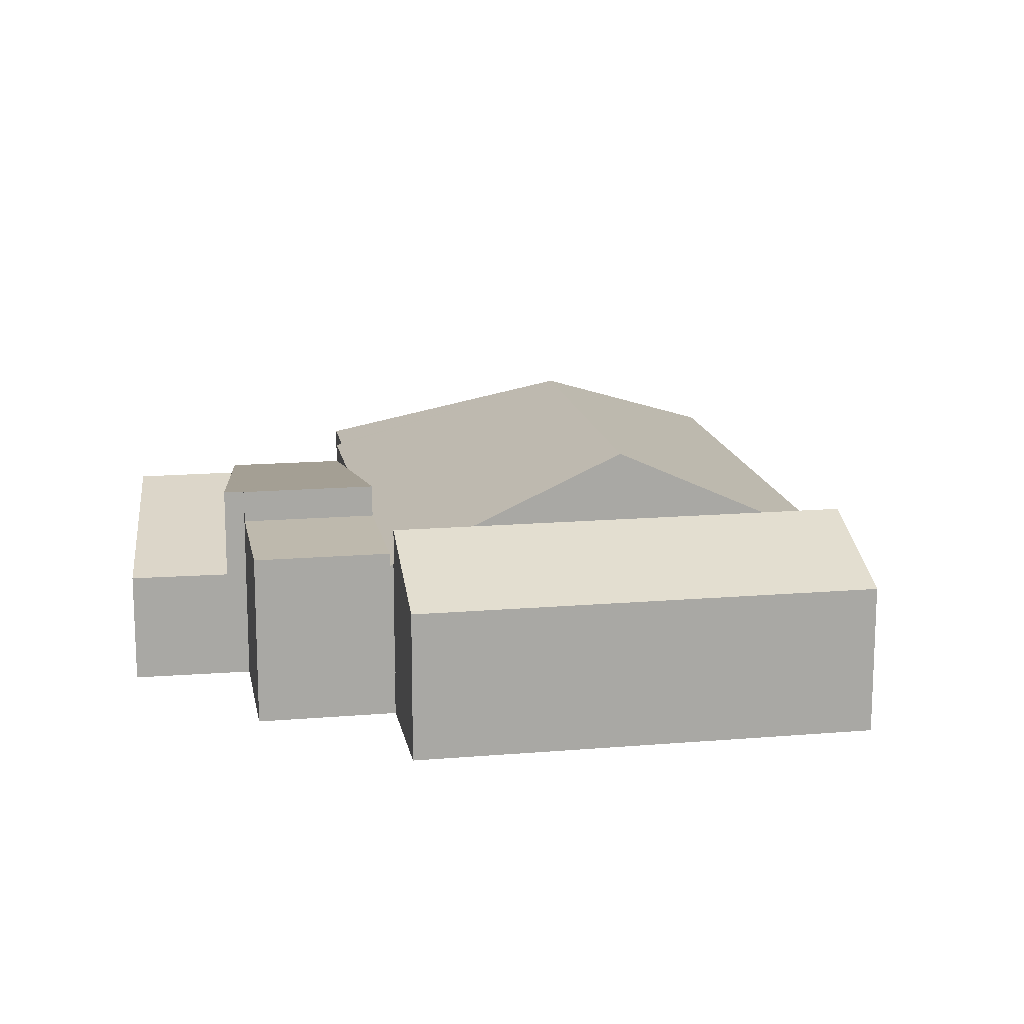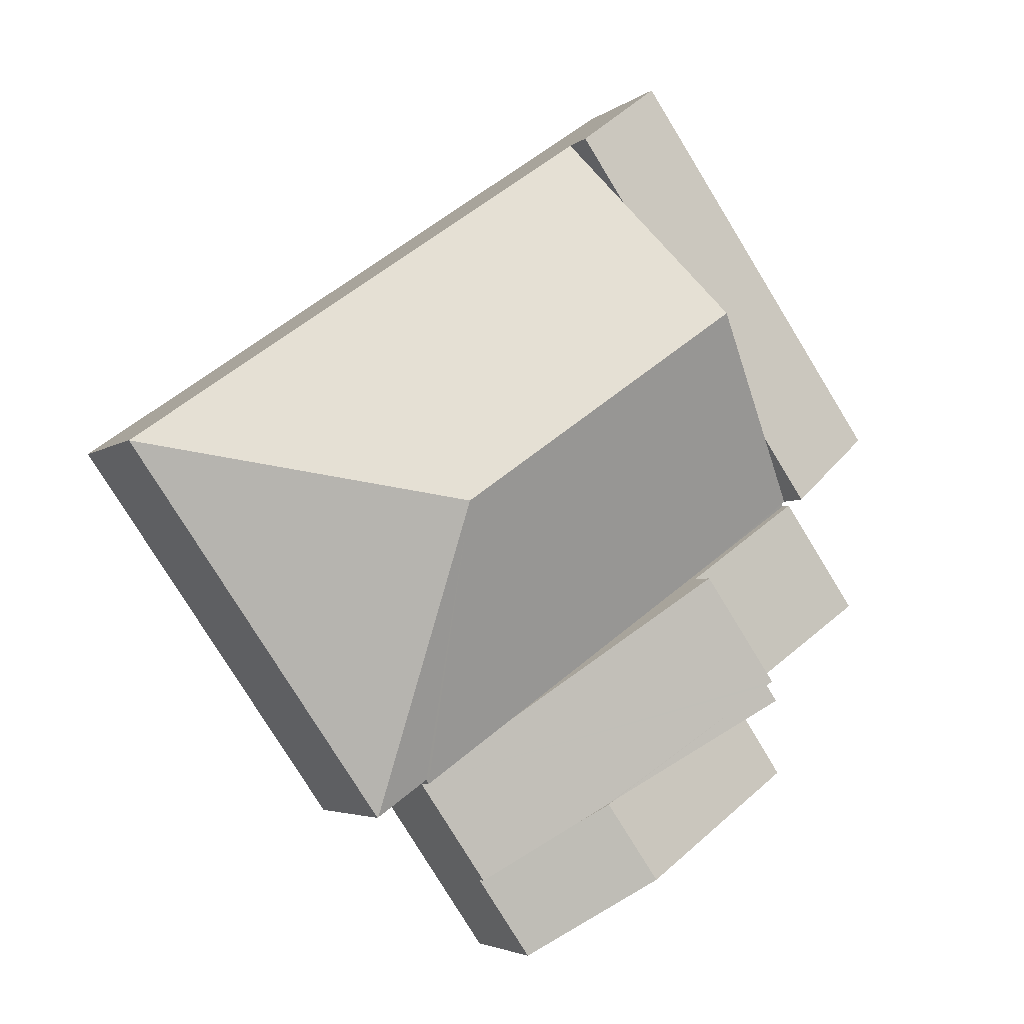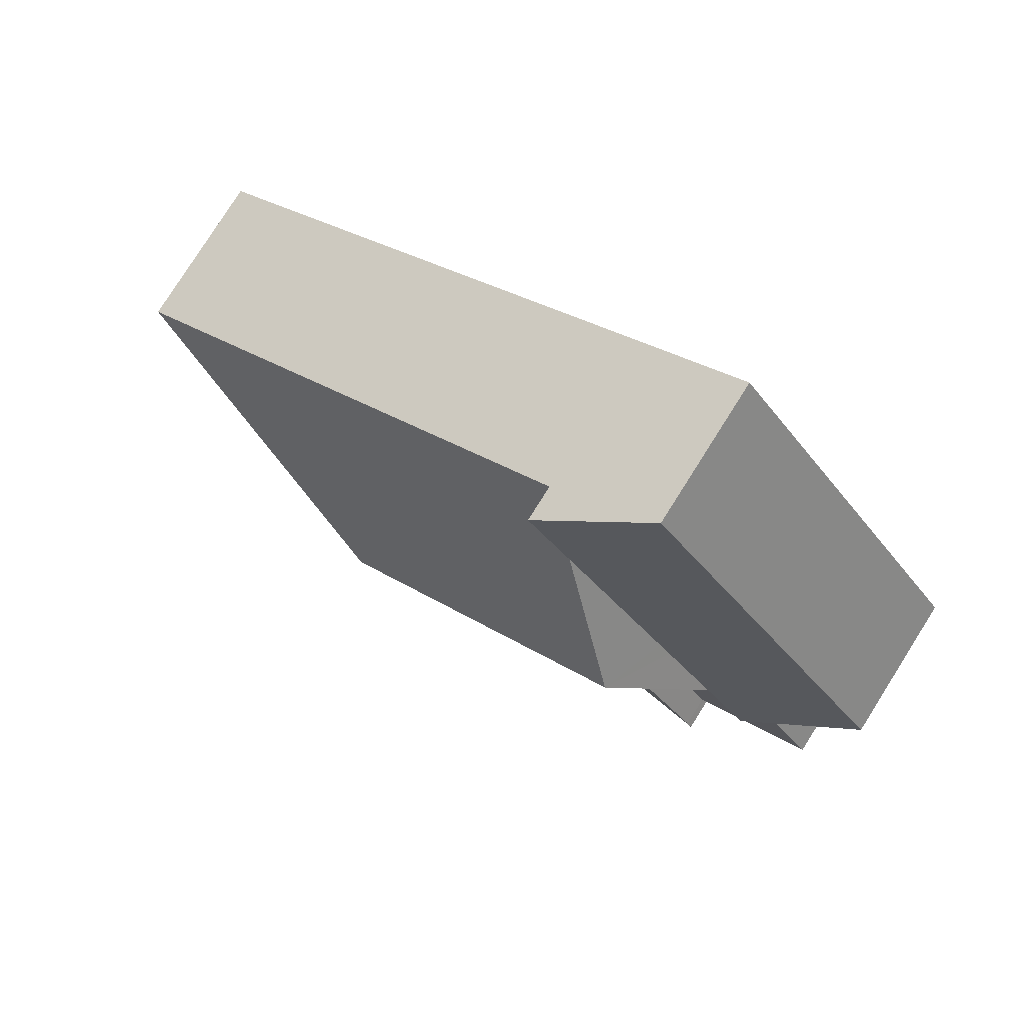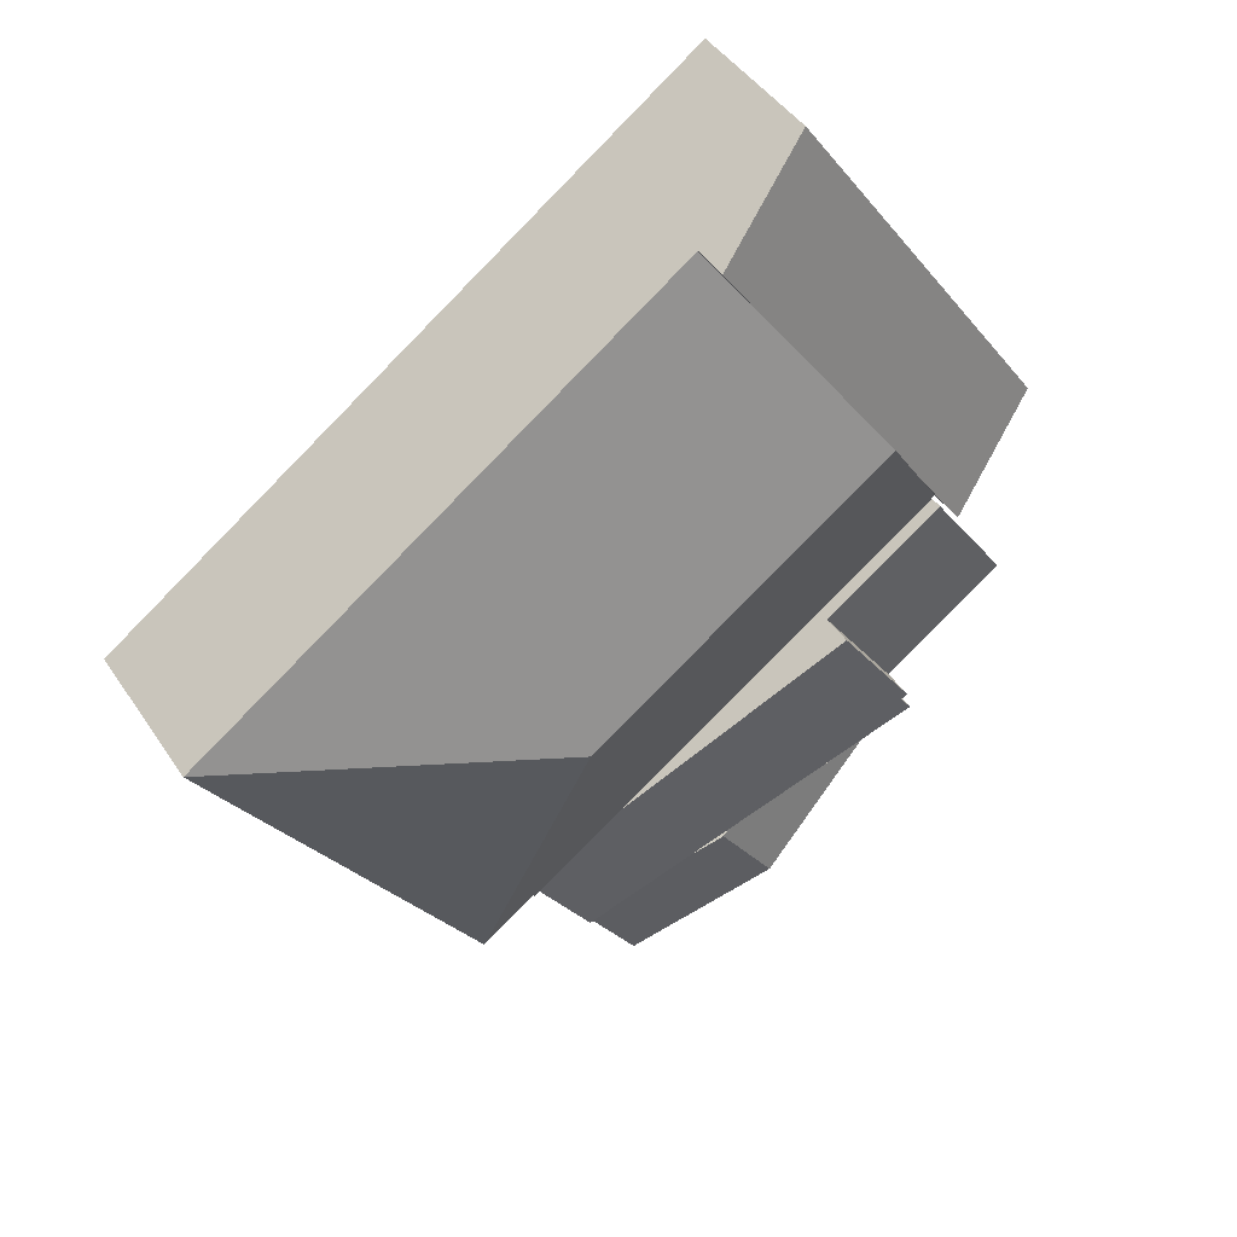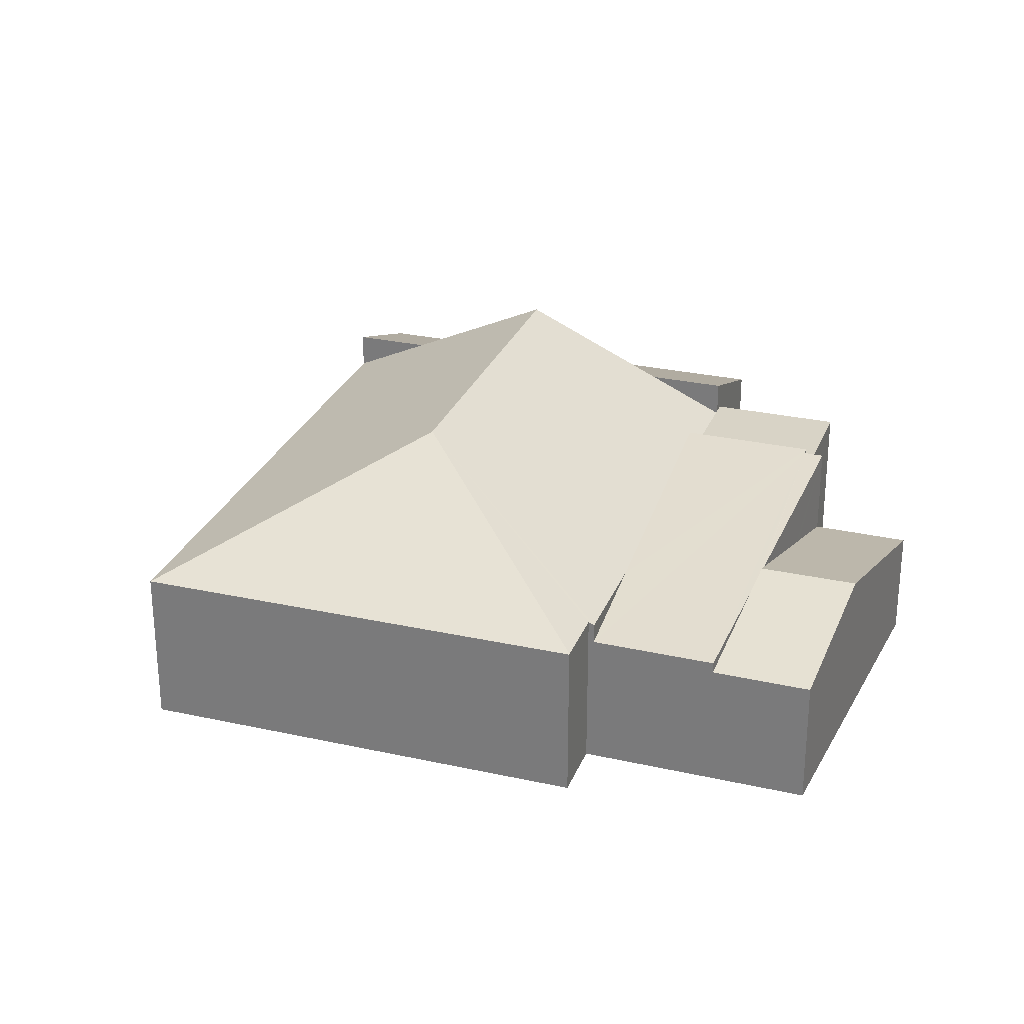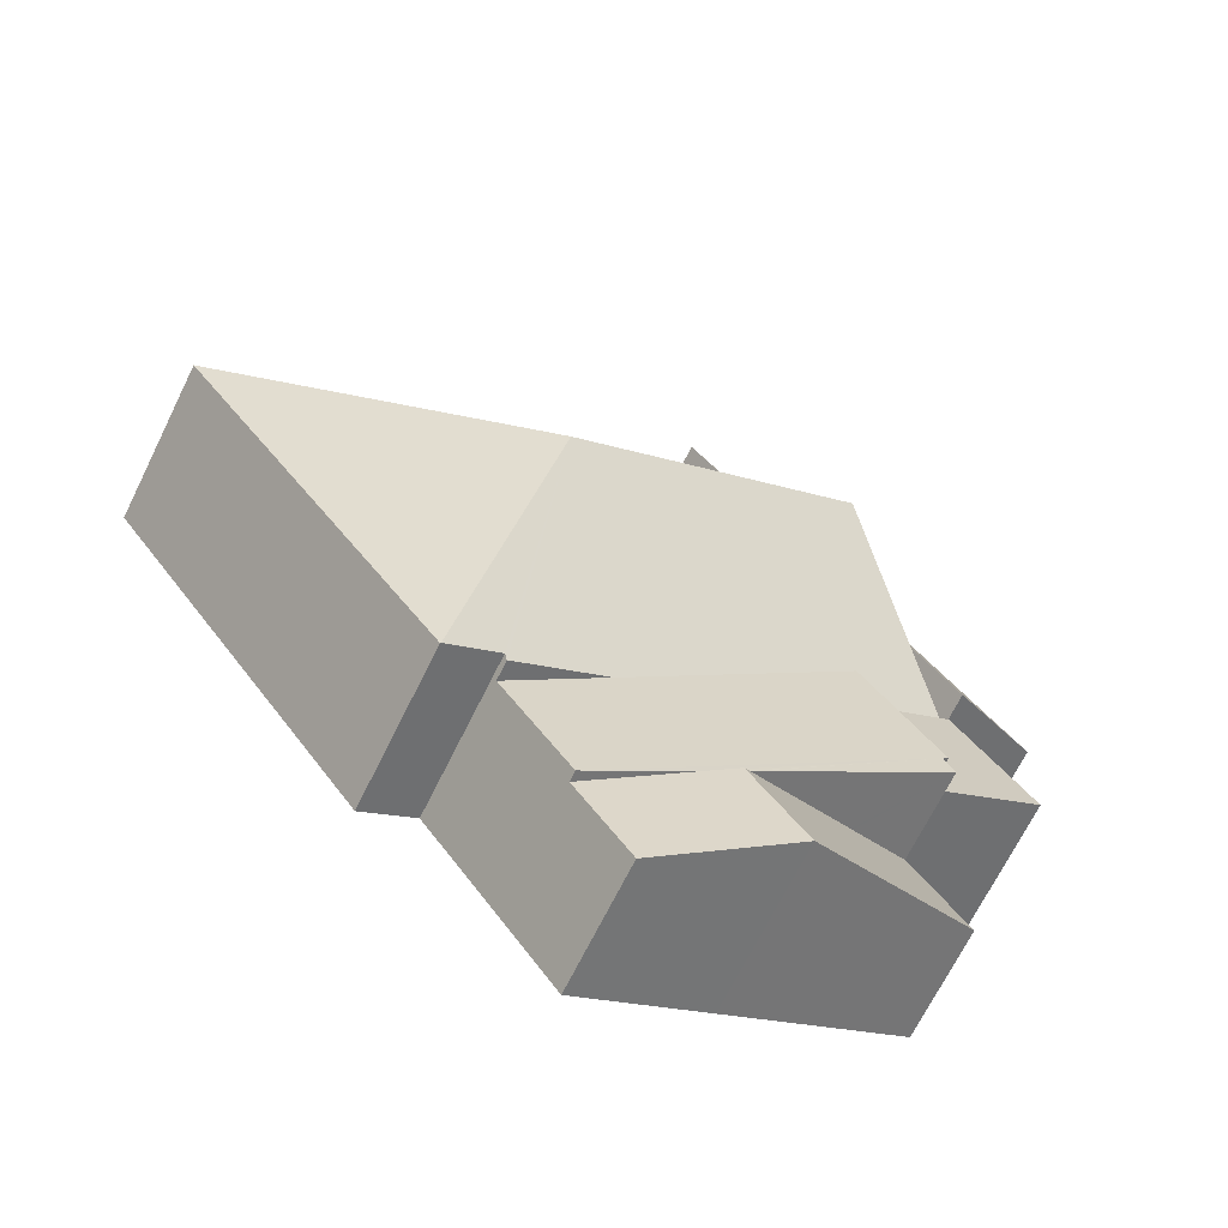
<metadata>
{"format":"obj","ext":"obj","renderer":"f3d","projection":"perspective","resolution":1024,"background":"white","views":[{"elev":15.3,"azim":-65.1,"up":"+Y"},{"elev":-4.0,"azim":155.3,"up":"+Z"},{"elev":79.1,"azim":-147.7,"up":"+Z"},{"elev":43.9,"azim":148.9,"up":"+Z"},{"elev":27.8,"azim":143.8,"up":"+Y"},{"elev":-69.2,"azim":153.7,"up":"+Z"}]}
</metadata>
<code>
v  10.91 3.393 -15.13
v  9.716 4.216 -11.36
v  12.42 3.397 -12.94
v  7.336 4.475 -13.04
v  8.86 4.475 -10.85
v  3.849 2.957 -7.914
v  2.361 2.968 -10.12
v  8.68 4.42 -10.75
v  3.849 4.846e-16 -7.914
v  8.68 6.581e-16 -10.75
v  8.86 6.646e-16 -10.85
v  9.716 6.954e-16 -11.36
v  12.42 7.925e-16 -12.94
v  10.91 9.266e-16 -15.13
v  7.336 7.982e-16 -13.04
v  2.361 6.195e-16 -10.12
v  9.942 5.228 8.14
v  0 3.967 2.429e-16
v  7.112 3.967 10.13
v  8.711 5.228 6.387
v  6.387 5.228 3.077
v  4.062 5.228 -0.233
v  2.831 5.228 -1.987
v  2.831 1.217e-16 -1.987
v  4.062 1.427e-17 -0.233
v  6.387 -1.884e-16 3.077
v  8.711 -3.911e-16 6.387
v  9.942 -4.984e-16 8.14
v  0 0 0
v  7.112 -6.202e-16 10.13
v  15.84 4.281 -11.05
v  22.94 4.256 -0.985
v  15.86 4.271 -11.07
v  14.33 7.063 -2.502
v  2.913 4.255 -2.045
v  2.831 4.255 -1.987
v  6.07 4.211 -4.382
v  2.856 4.211 -2.126
v  6.387 7.063 3.077
v  11.81 4.211 -8.411
v  9.669 7.063 0.773
v  14.33 4.211 -10.18
v  14.41 4.281 -10.05
v  13.21 4.256 5.846
v  9.942 4.256 8.14
v  22.94 6.031e-17 -0.985
v  13.21 -3.58e-16 5.846
v  15.86 6.776e-16 -11.07
v  14.41 6.155e-16 -10.05
v  14.33 6.233e-16 -10.18
v  15.84 6.768e-16 -11.05
v  11.81 5.15e-16 -8.411
v  6.07 2.683e-16 -4.382
v  2.856 1.302e-16 -2.126
v  2.913 1.252e-16 -2.045
v  4.151 5.376 -7.466
v  3.849 5.375 -7.914
v  8.86 4.385 -10.85
v  12.42 3.681 -12.94
v  14.33 3.684 -10.18
v  3.994 5.409 -7.356
v  6.07 5.409 -4.382
v  3.994 4.504e-16 -7.356
v  4.151 4.572e-16 -7.466
v  0.773 4.552 -5.094
v  6.07 4.552 -4.382
v  3.994 4.552 -7.356
v  2.856 4.552 -2.126
v  0.773 3.119e-16 -5.094
g defaultobject
f 1 2 3
f 2 1 4
f 2 4 5
f 6 4 7
f 4 6 8
f 4 8 5
f 9 8 6
f 8 9 10
f 8 10 5
f 5 10 2
f 2 10 3
f 3 10 11
f 3 11 12
f 3 12 13
f 13 1 3
f 1 13 14
f 14 4 1
f 4 14 15
f 4 15 7
f 7 15 16
f 16 6 7
f 6 16 9
f 12 14 13
f 14 12 15
f 15 12 11
f 15 11 10
f 15 10 9
f 15 9 16
f 17 18 19
f 18 17 20
f 18 20 21
f 18 21 22
f 18 22 23
f 22 24 23
f 24 22 21
f 24 21 25
f 25 21 20
f 25 20 26
f 26 20 17
f 26 17 27
f 27 17 28
f 24 18 23
f 18 24 29
f 29 19 18
f 19 29 30
f 19 28 17
f 28 19 30
f 24 30 29
f 30 24 25
f 30 25 26
f 30 26 27
f 30 27 28
f 31 32 33
f 32 31 34
f 22 35 36
f 35 37 38
f 37 35 22
f 37 22 39
f 37 39 40
f 40 39 41
f 40 41 34
f 40 34 42
f 42 34 43
f 43 34 31
f 34 44 32
f 44 34 41
f 44 41 45
f 45 41 39
f 45 39 20
f 44 46 32
f 46 44 47
f 47 44 45
f 47 45 28
f 32 48 33
f 48 32 46
f 49 42 43
f 42 49 50
f 33 43 31
f 43 33 49
f 49 33 48
f 49 48 51
f 50 40 42
f 40 50 52
f 40 52 37
f 37 52 53
f 37 53 38
f 38 53 54
f 55 36 35
f 36 55 24
f 38 55 35
f 55 38 54
f 24 22 36
f 22 24 39
f 39 24 25
f 39 25 20
f 20 25 26
f 20 26 27
f 20 27 45
f 45 27 28
f 53 55 54
f 55 53 27
f 27 53 28
f 28 53 47
f 47 53 52
f 47 52 46
f 46 52 49
f 49 52 50
f 46 49 51
f 46 51 48
f 55 25 24
f 25 55 26
f 26 55 27
f 56 8 57
f 8 56 58
f 58 56 2
f 2 56 59
f 59 56 60
f 60 56 61
f 60 61 40
f 40 61 62
f 53 40 62
f 40 53 52
f 40 52 60
f 60 52 50
f 50 59 60
f 59 50 13
f 13 2 59
f 2 13 58
f 58 13 12
f 58 12 8
f 8 12 57
f 57 12 11
f 57 11 10
f 57 10 9
f 56 63 61
f 63 56 64
f 57 64 56
f 64 57 9
f 63 62 61
f 62 63 53
f 63 64 53
f 52 13 50
f 13 52 12
f 12 52 53
f 12 53 11
f 11 53 10
f 10 53 64
f 10 64 9
f 65 66 67
f 66 65 68
f 54 66 68
f 66 54 53
f 53 67 66
f 67 53 63
f 63 65 67
f 65 63 69
f 69 68 65
f 68 69 54
f 69 53 54
f 53 69 63

</code>
